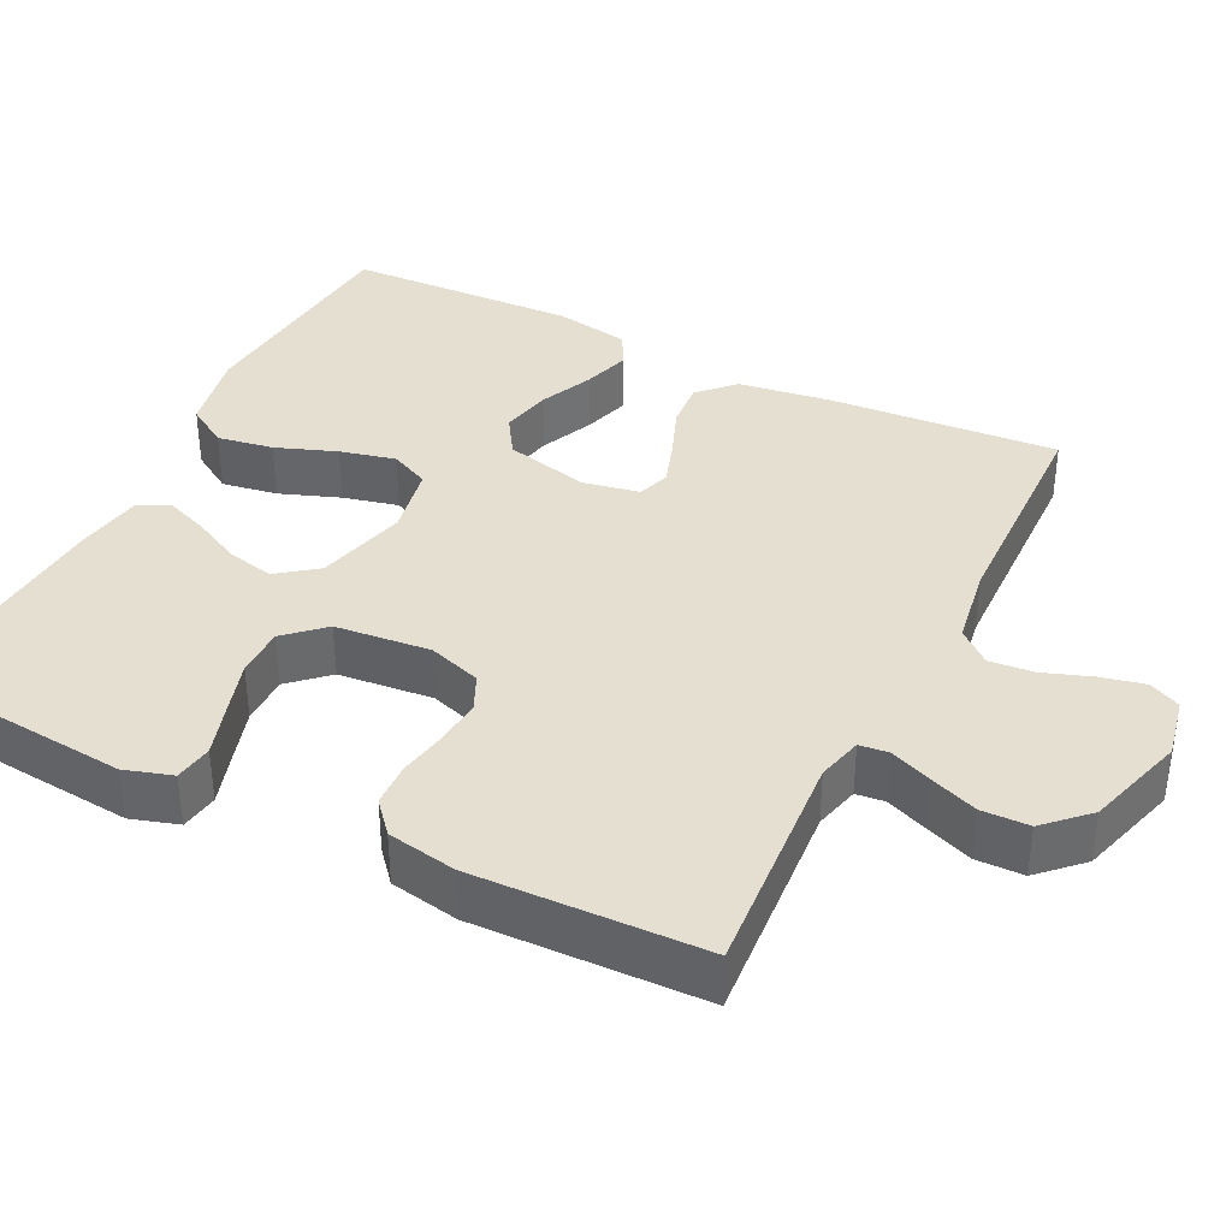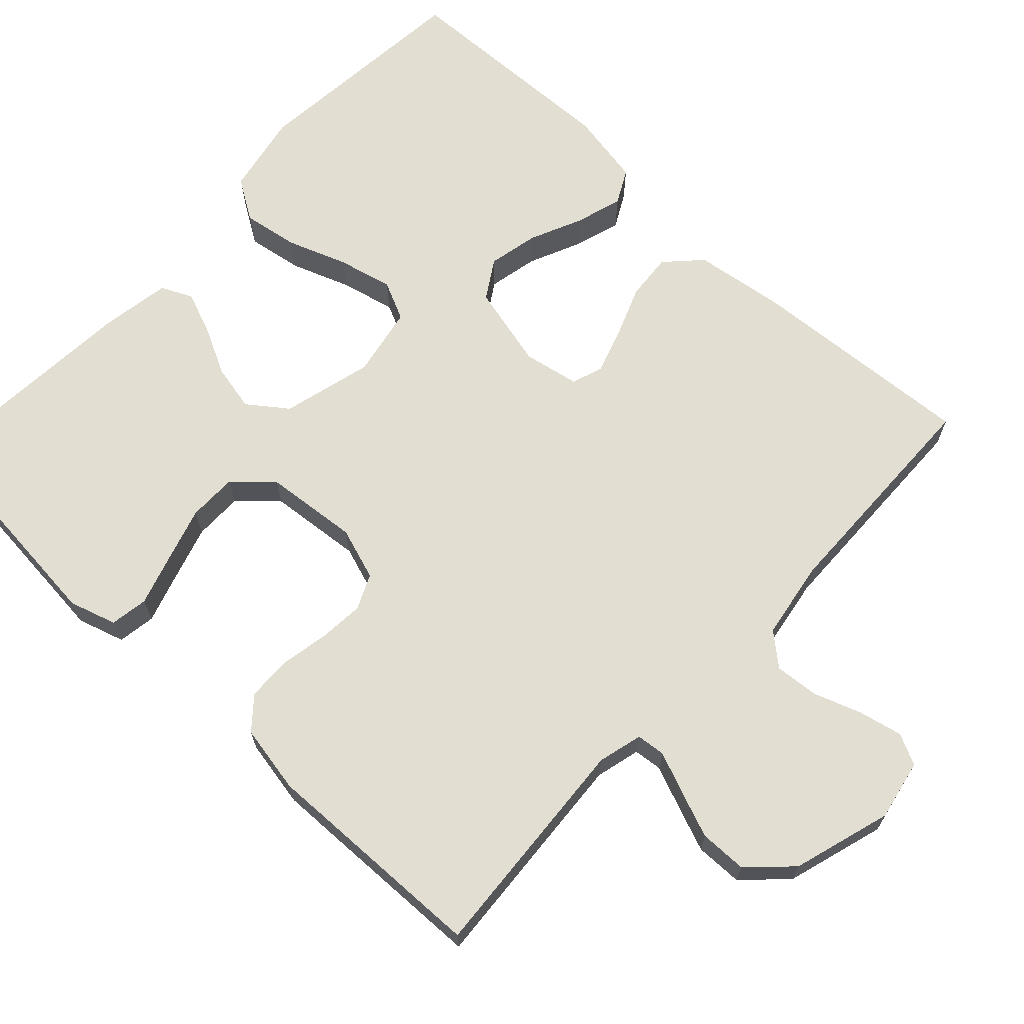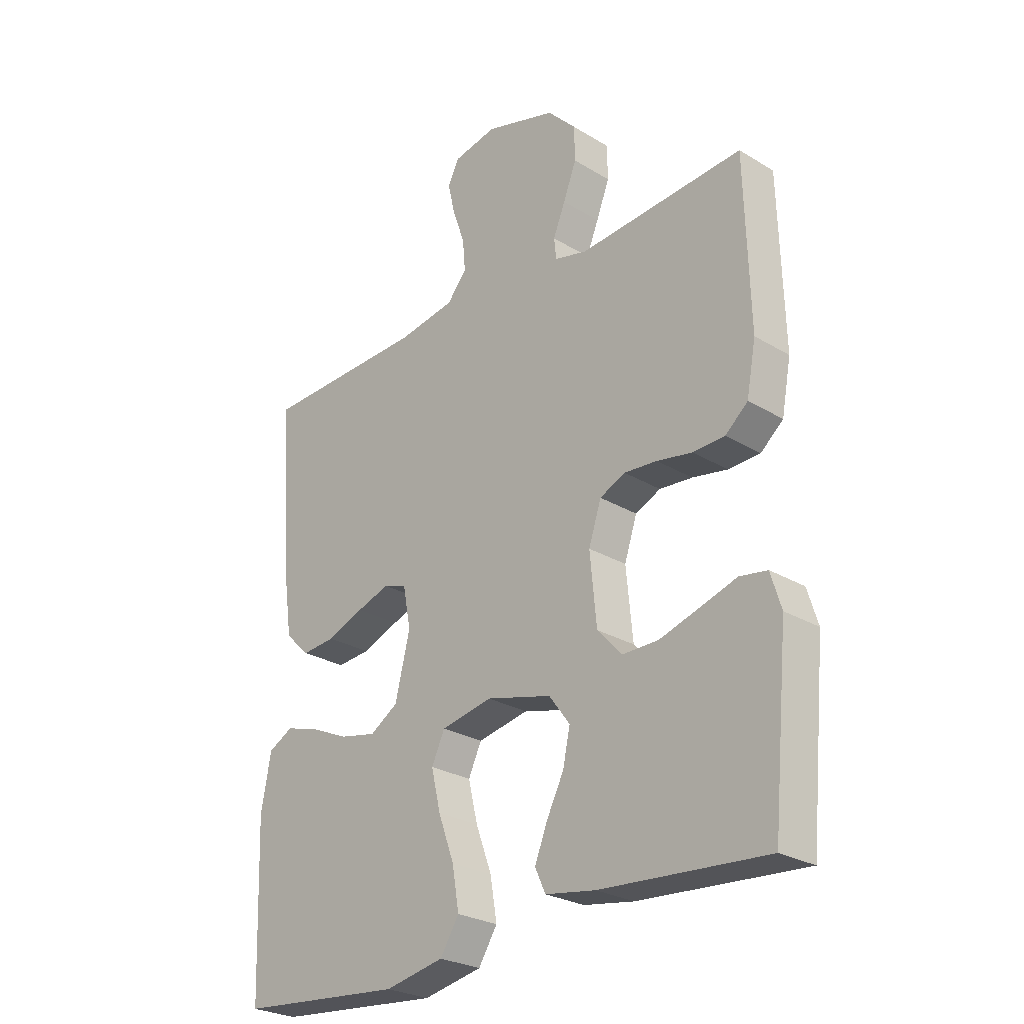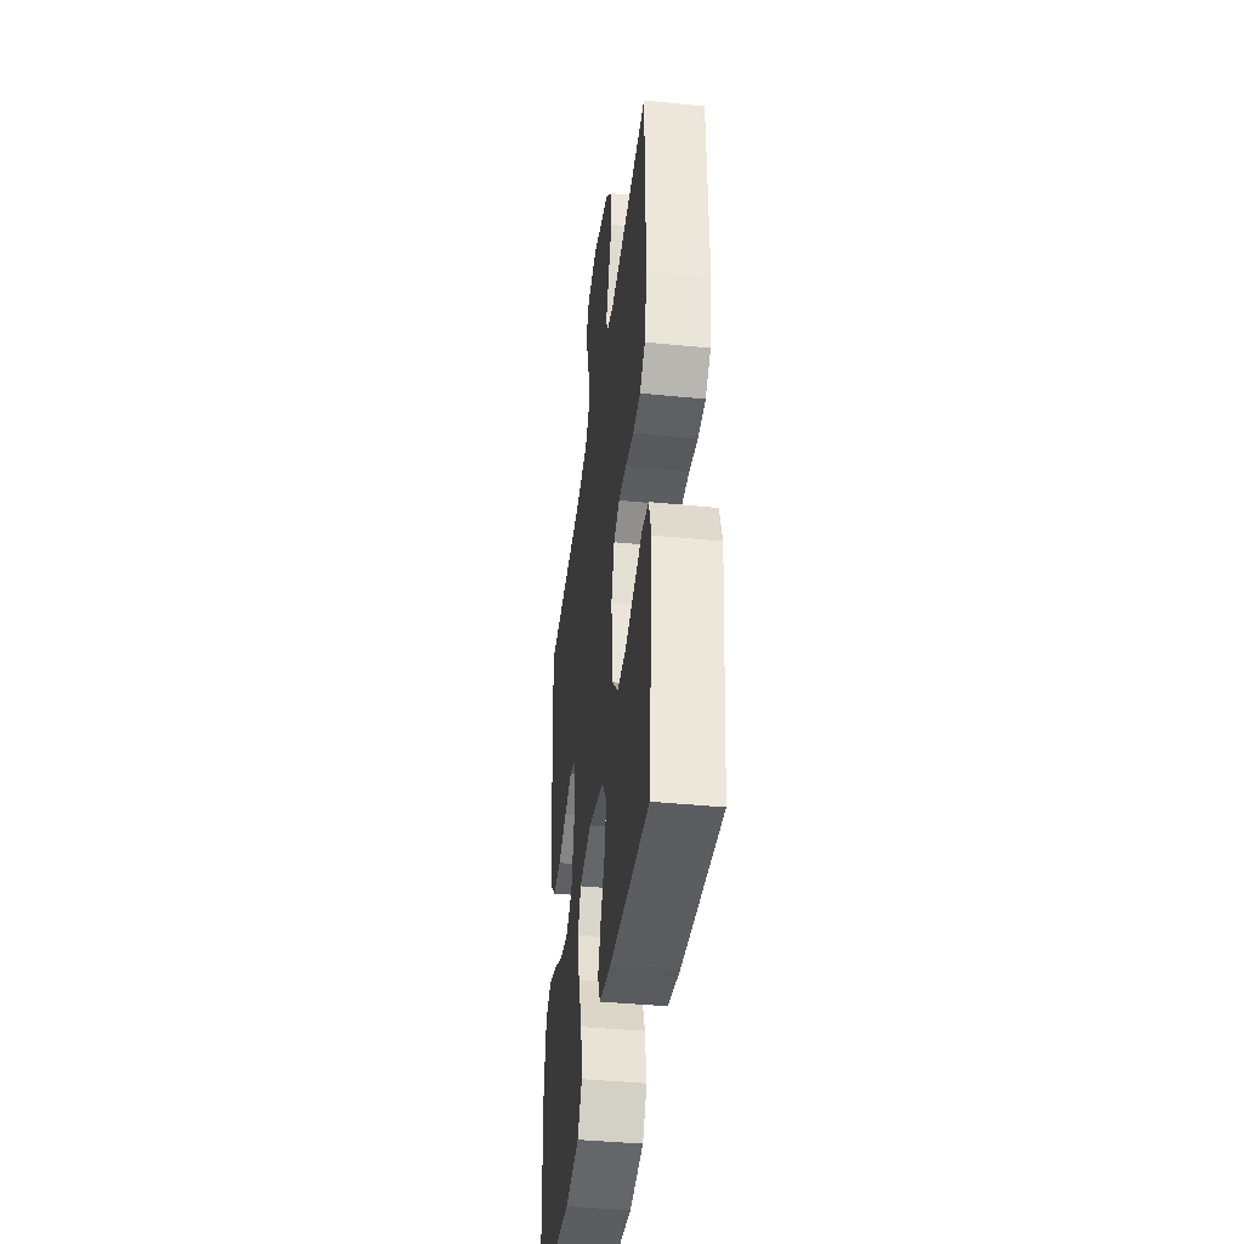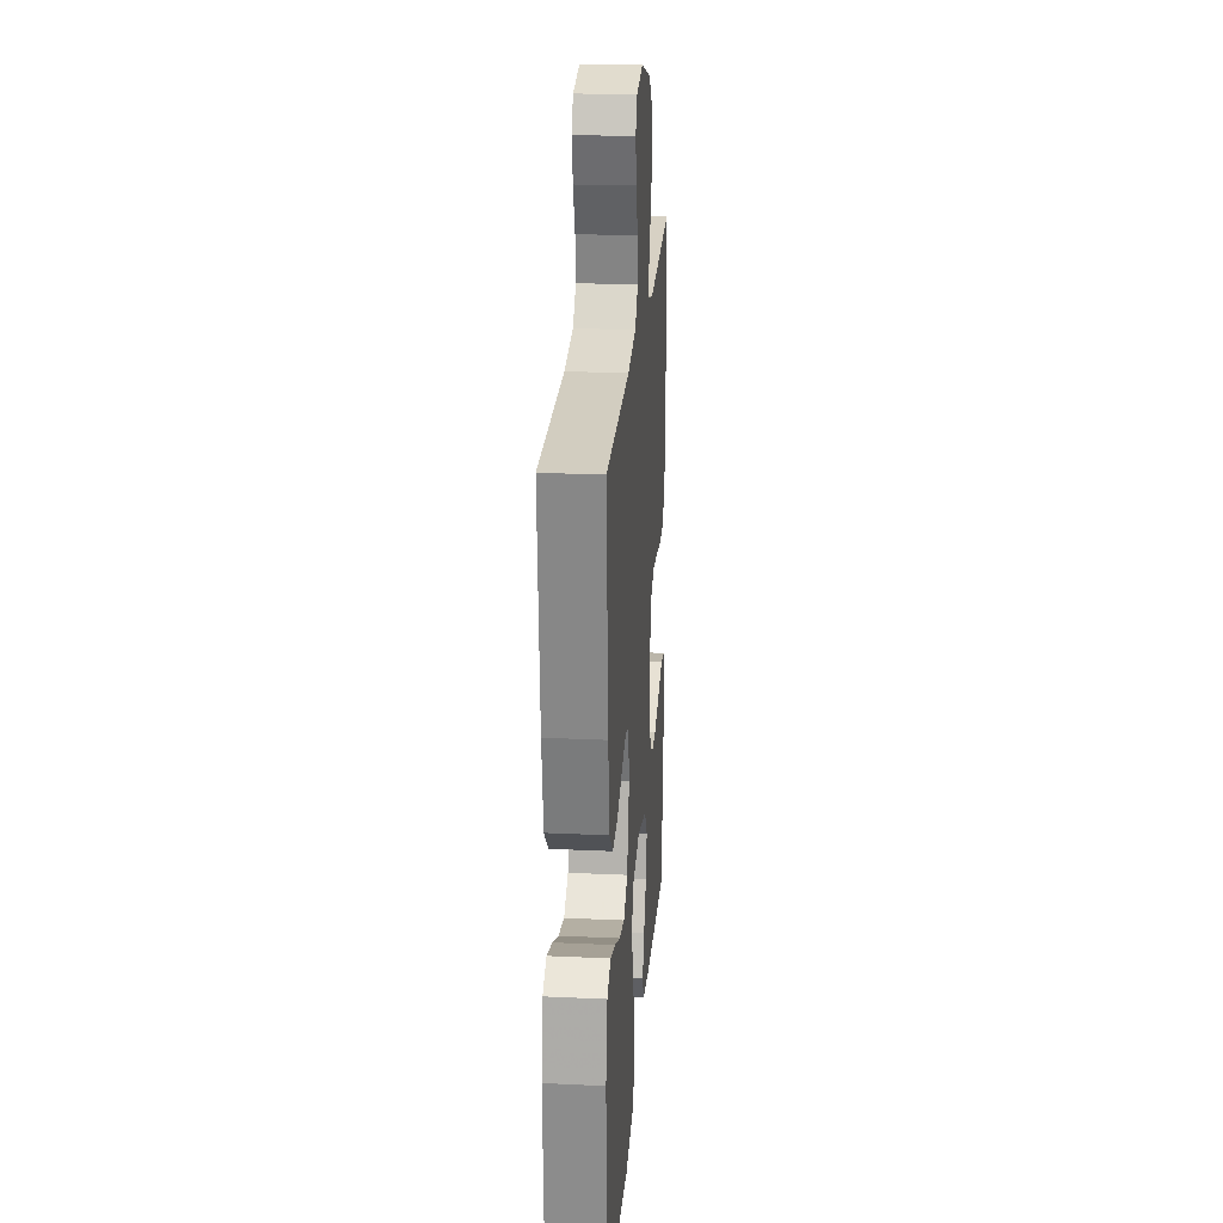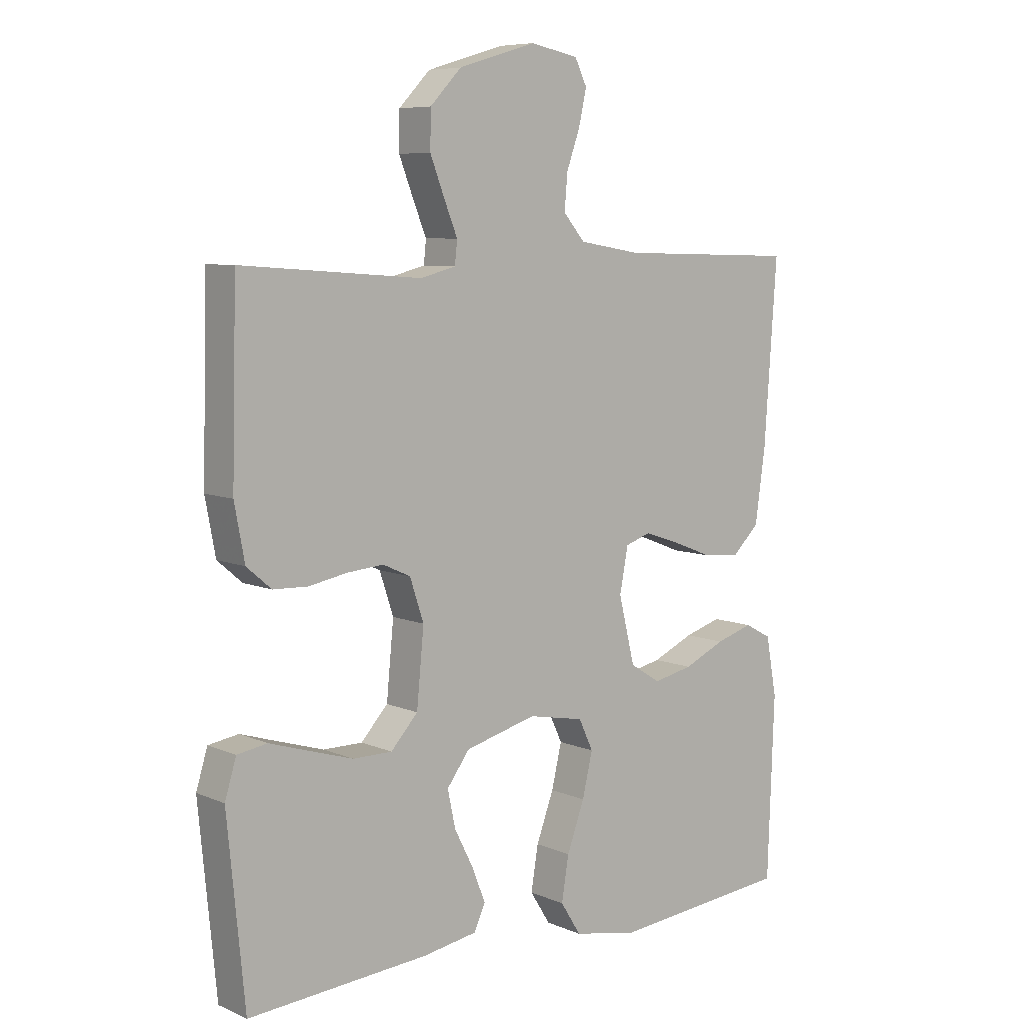
<metadata>
{"format":"obj","ext":"obj","renderer":"f3d","projection":"perspective","resolution":1024,"background":"white","views":[{"elev":37.3,"azim":-63.7,"up":"+Y"},{"elev":67.4,"azim":-46.9,"up":"+Y"},{"elev":-26.6,"azim":-133.3,"up":"+Z"},{"elev":-40.7,"azim":-97.0,"up":"+Z"},{"elev":23.0,"azim":94.5,"up":"+Z"},{"elev":7.5,"azim":-40.0,"up":"+Z"}]}
</metadata>
<code>
v 0.5 0.07 -0.5
v 0.2 0.07 -0.528
v 0.093 0.07 -0.507
v 0.059 0.07 -0.453
v 0.071 0.07 -0.38
v 0.1 0.07 -0.301
v 0.117 0.07 -0.229
v 0.093 0.07 -0.178
v 0 0.07 -0.16
v -0.119 0.07 -0.191
v -0.157 0.07 -0.242
v -0.144 0.07 -0.303
v -0.112 0.07 -0.366
v -0.09 0.07 -0.422
v -0.109 0.07 -0.463
v -0.2 0.07 -0.478
v -0.5 0.07 -0.5
v -0.529 0.07 -0.2
v -0.51 0.07 -0.138
v -0.46 0.07 -0.13
v -0.393 0.07 -0.151
v -0.321 0.07 -0.173
v -0.256 0.07 -0.173
v -0.211 0.07 -0.124
v -0.199 0.07 0
v -0.222 0.07 0.069
v -0.268 0.07 0.09
v -0.328 0.07 0.085
v -0.392 0.07 0.073
v -0.45 0.07 0.075
v -0.491 0.07 0.11
v -0.508 0.07 0.2
v -0.5 0.07 0.5
v -0.2 0.07 0.478
v -0.141 0.07 0.493
v -0.137 0.07 0.531
v -0.159 0.07 0.585
v -0.183 0.07 0.647
v -0.182 0.07 0.709
v -0.13 0.07 0.763
v 0 0.07 0.802
v 0.08 0.07 0.786
v 0.1 0.07 0.745
v 0.087 0.07 0.687
v 0.065 0.07 0.625
v 0.06 0.07 0.567
v 0.096 0.07 0.525
v 0.2 0.07 0.508
v 0.5 0.07 0.5
v 0.479 0.07 0.2
v 0.462 0.07 0.08
v 0.417 0.07 0.037
v 0.356 0.07 0.042
v 0.289 0.07 0.068
v 0.229 0.07 0.088
v 0.187 0.07 0.074
v 0.173 0.07 0
v 0.2 0.07 -0.11
v 0.251 0.07 -0.142
v 0.317 0.07 -0.128
v 0.386 0.07 -0.097
v 0.448 0.07 -0.078
v 0.493 0.07 -0.102
v 0.511 0.07 -0.2
v 0.5 0 -0.5
v 0.2 0 -0.528
v 0.093 0 -0.507
v 0.059 0 -0.453
v 0.071 0 -0.38
v 0.1 0 -0.301
v 0.117 0 -0.229
v 0.093 0 -0.178
v 0 0 -0.16
v -0.119 0 -0.191
v -0.157 0 -0.242
v -0.144 0 -0.303
v -0.112 0 -0.366
v -0.09 0 -0.422
v -0.109 0 -0.463
v -0.2 0 -0.478
v -0.5 0 -0.5
v -0.529 0 -0.2
v -0.51 0 -0.138
v -0.46 0 -0.13
v -0.393 0 -0.151
v -0.321 0 -0.173
v -0.256 0 -0.173
v -0.211 0 -0.124
v -0.199 0 0
v -0.222 0 0.069
v -0.268 0 0.09
v -0.328 0 0.085
v -0.392 0 0.073
v -0.45 0 0.075
v -0.491 0 0.11
v -0.508 0 0.2
v -0.5 0 0.5
v -0.2 0 0.478
v -0.141 0 0.493
v -0.137 0 0.531
v -0.159 0 0.585
v -0.183 0 0.647
v -0.182 0 0.709
v -0.13 0 0.763
v 0 0 0.802
v 0.08 0 0.786
v 0.1 0 0.745
v 0.087 0 0.687
v 0.065 0 0.625
v 0.06 0 0.567
v 0.096 0 0.525
v 0.2 0 0.508
v 0.5 0 0.5
v 0.479 0 0.2
v 0.462 0 0.08
v 0.417 0 0.037
v 0.356 0 0.042
v 0.289 0 0.068
v 0.229 0 0.088
v 0.187 0 0.074
v 0.173 0 0
v 0.2 0 -0.11
v 0.251 0 -0.142
v 0.317 0 -0.128
v 0.386 0 -0.097
v 0.448 0 -0.078
v 0.493 0 -0.102
v 0.511 0 -0.2
f 60 61 62 63
f 59 60 63 64
f 51 52 53 54
f 51 54 55
f 48 49 50 51
f 47 48 51 55
f 46 47 55 56
f 42 43 44 45
f 40 41 42 45
f 40 45 46
f 36 37 38 39
f 36 39 40 46
f 31 32 33 34
f 31 34 35
f 28 29 30 31
f 27 28 31 35
f 26 27 35
f 25 26 35
f 24 25 35
f 18 19 20 21
f 18 21 22
f 17 18 22 23
f 12 13 14 15
f 12 15 16 17
f 3 4 5 6
f 3 6 7
f 2 3 7
f 59 64 1 2
f 58 59 2 7
f 57 58 7 8
f 56 57 8 9
f 35 36 46 56
f 24 35 56 9
f 23 24 9 10
f 11 12 17 23
f 10 11 23
f 127 126 125 124
f 128 127 124 123
f 118 117 116 115
f 119 118 115
f 115 114 113 112
f 119 115 112 111
f 120 119 111 110
f 109 108 107 106
f 109 106 105 104
f 110 109 104
f 103 102 101 100
f 110 104 103 100
f 98 97 96 95
f 99 98 95
f 95 94 93 92
f 99 95 92 91
f 99 91 90
f 99 90 89
f 99 89 88
f 85 84 83 82
f 86 85 82
f 87 86 82 81
f 79 78 77 76
f 81 80 79 76
f 70 69 68 67
f 71 70 67
f 71 67 66
f 66 65 128 123
f 71 66 123 122
f 72 71 122 121
f 73 72 121 120
f 120 110 100 99
f 73 120 99 88
f 74 73 88 87
f 87 81 76 75
f 87 75 74
f 1 65 66 2
f 2 66 67 3
f 3 67 68 4
f 4 68 69 5
f 5 69 70 6
f 6 70 71 7
f 7 71 72 8
f 8 72 73 9
f 9 73 74 10
f 10 74 75 11
f 11 75 76 12
f 12 76 77 13
f 13 77 78 14
f 14 78 79 15
f 15 79 80 16
f 16 80 81 17
f 17 81 82 18
f 18 82 83 19
f 19 83 84 20
f 20 84 85 21
f 21 85 86 22
f 22 86 87 23
f 23 87 88 24
f 24 88 89 25
f 25 89 90 26
f 26 90 91 27
f 27 91 92 28
f 28 92 93 29
f 29 93 94 30
f 30 94 95 31
f 31 95 96 32
f 32 96 97 33
f 33 97 98 34
f 34 98 99 35
f 35 99 100 36
f 36 100 101 37
f 37 101 102 38
f 38 102 103 39
f 39 103 104 40
f 40 104 105 41
f 41 105 106 42
f 42 106 107 43
f 43 107 108 44
f 44 108 109 45
f 45 109 110 46
f 46 110 111 47
f 47 111 112 48
f 48 112 113 49
f 49 113 114 50
f 50 114 115 51
f 51 115 116 52
f 52 116 117 53
f 53 117 118 54
f 54 118 119 55
f 55 119 120 56
f 56 120 121 57
f 57 121 122 58
f 58 122 123 59
f 59 123 124 60
f 60 124 125 61
f 61 125 126 62
f 62 126 127 63
f 63 127 128 64
f 64 128 65 1

</code>
